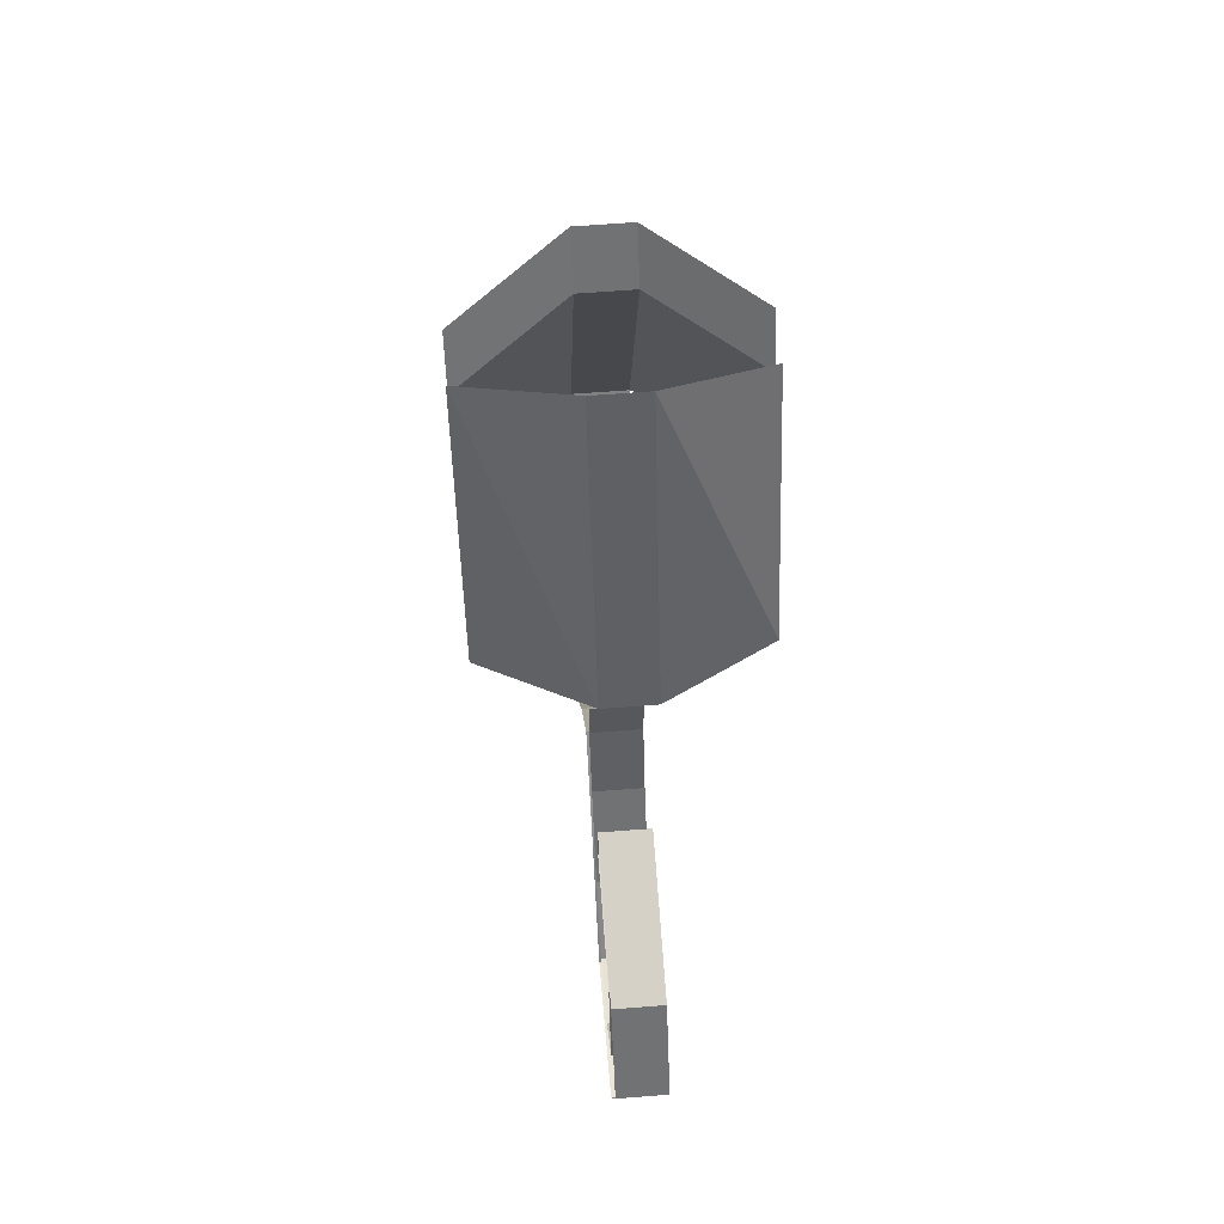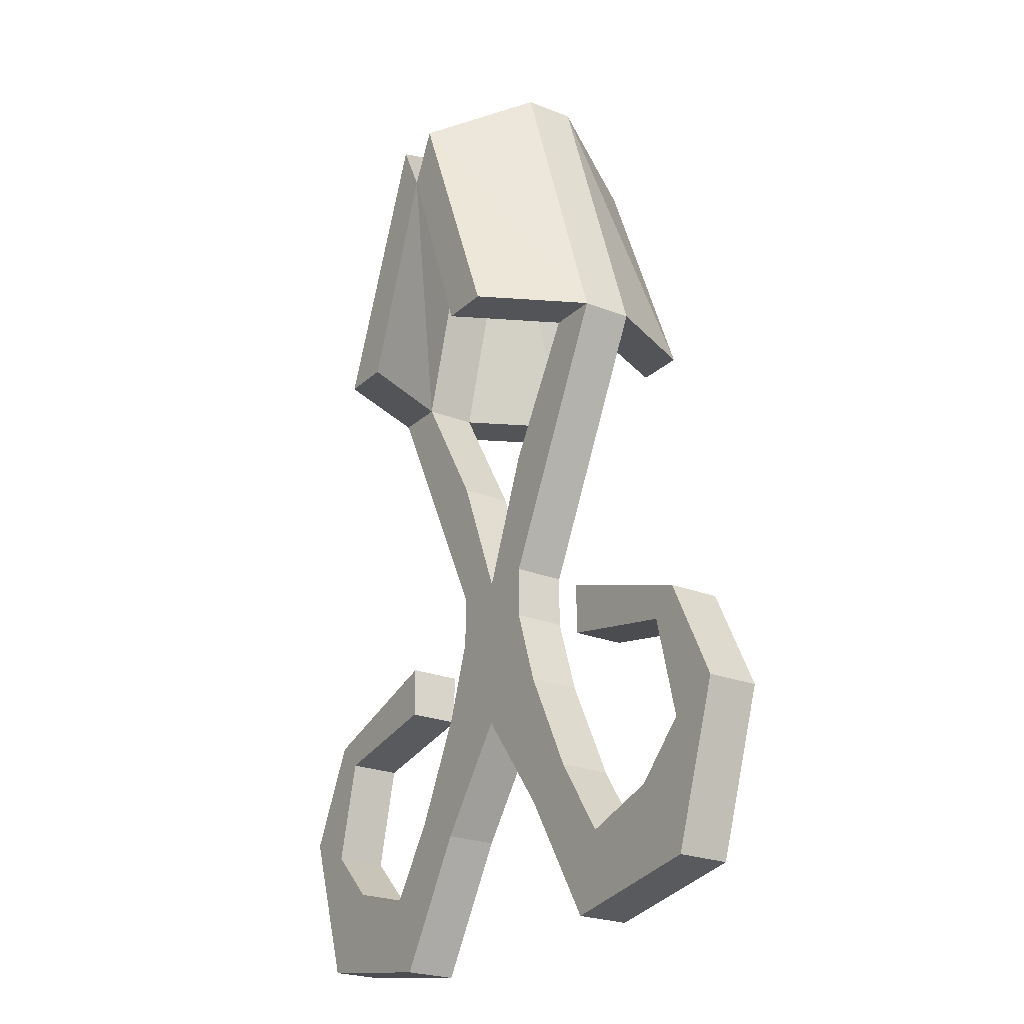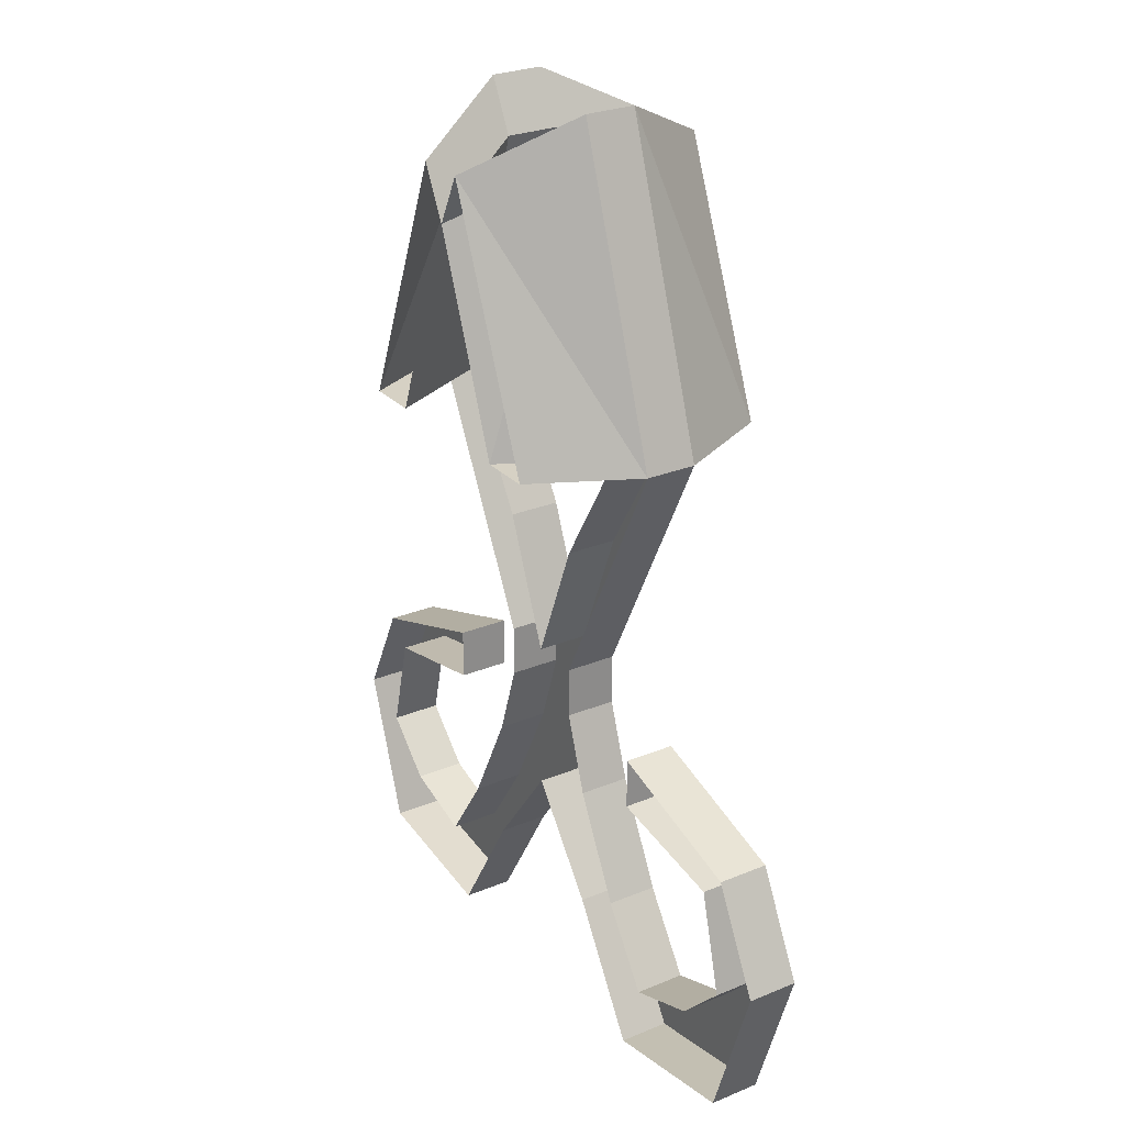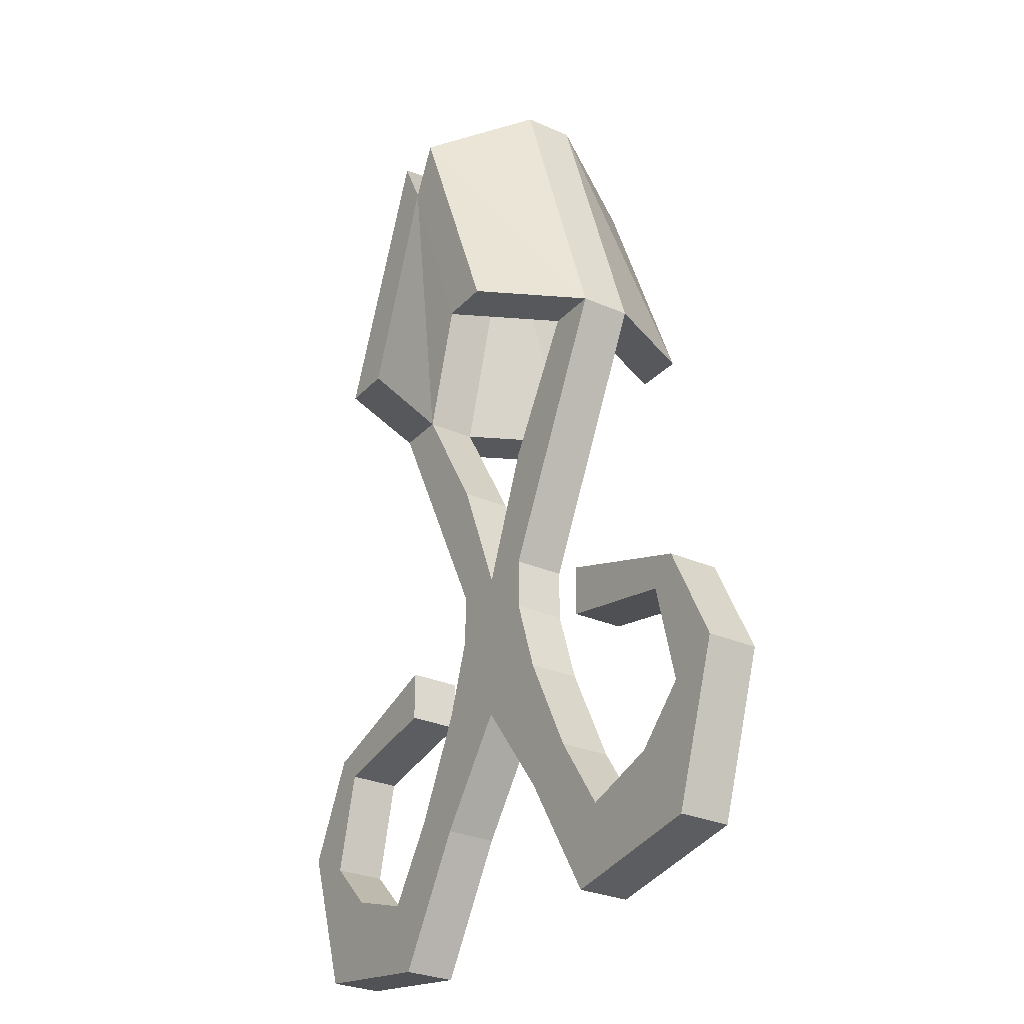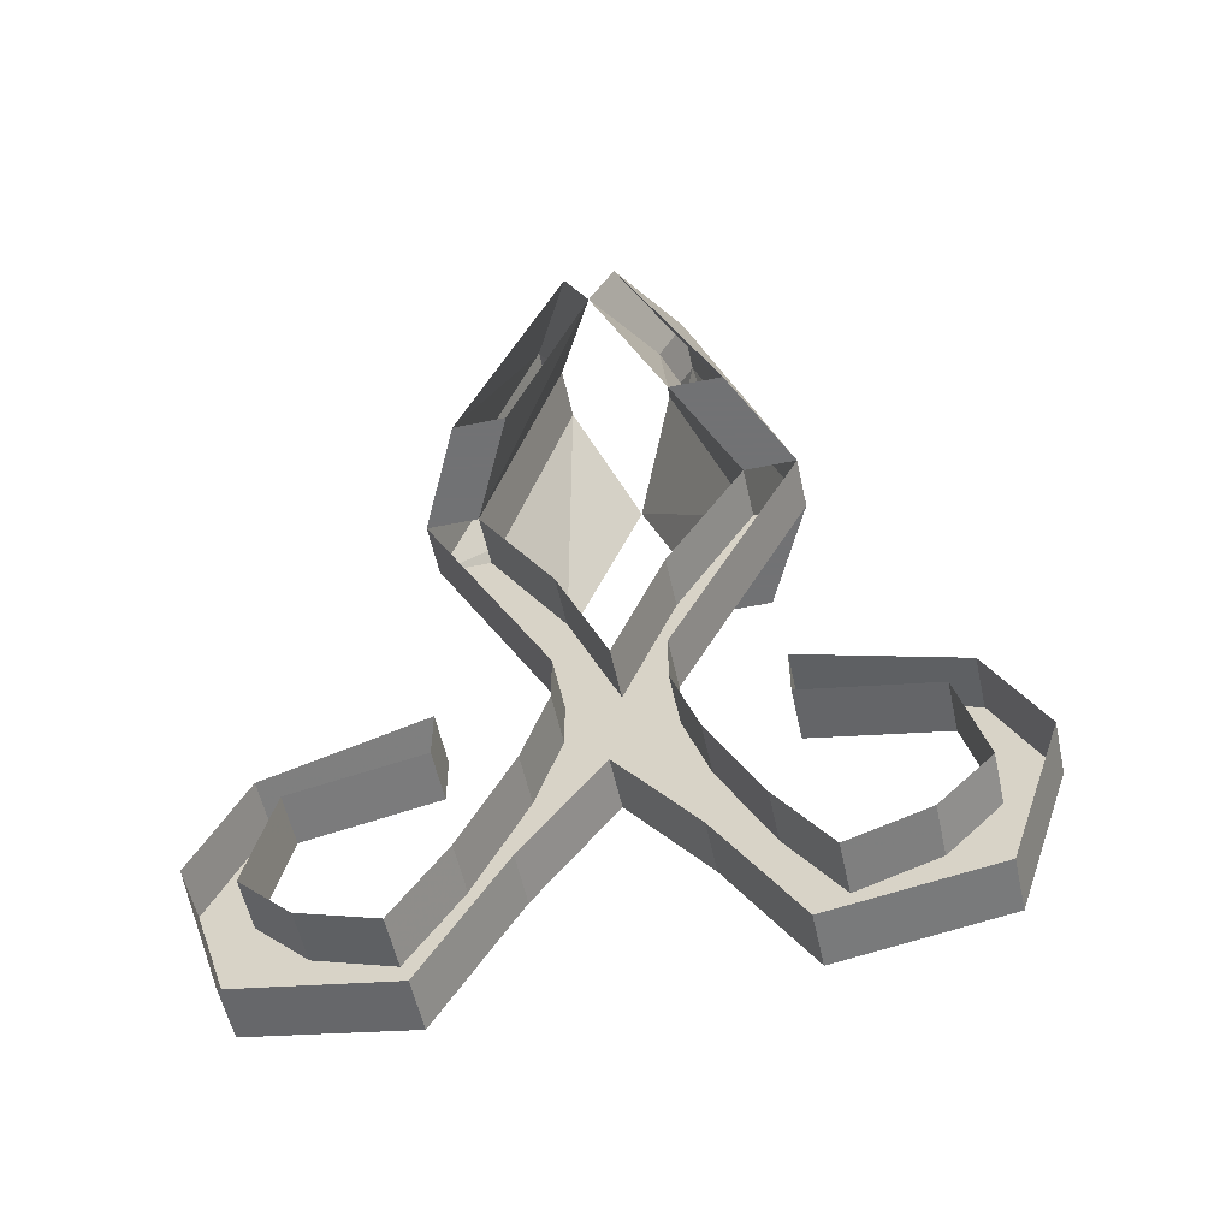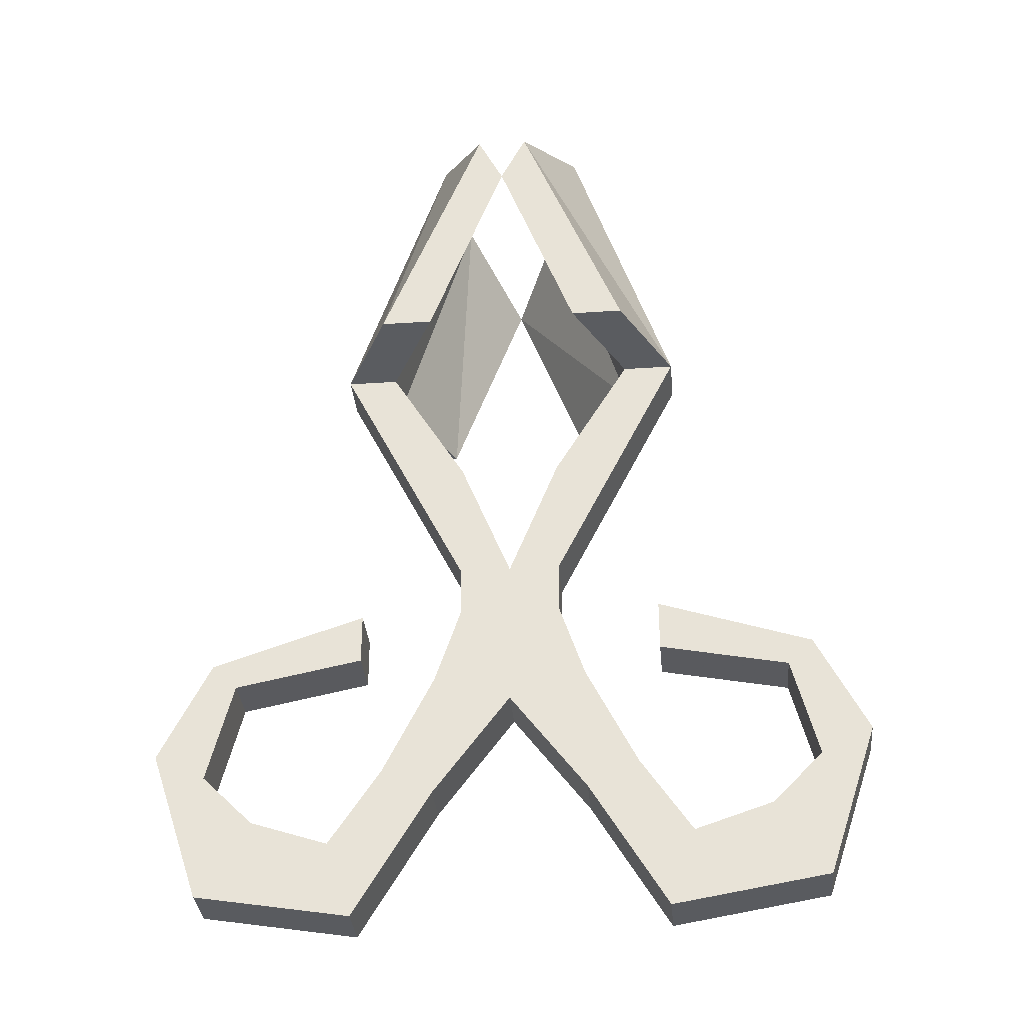
<metadata>
{"format":"obj","ext":"obj","renderer":"f3d","projection":"perspective","resolution":1024,"background":"white","views":[{"elev":61.4,"azim":-94.6,"up":"+Z"},{"elev":-23.6,"azim":56.3,"up":"+Z"},{"elev":26.7,"azim":-122.9,"up":"+Z"},{"elev":-28.7,"azim":56.6,"up":"+Z"},{"elev":-55.6,"azim":-167.8,"up":"+Z"},{"elev":-34.1,"azim":5.2,"up":"+Z"}]}
</metadata>
<code>
v 0.01562 -0.007812 0.007812
v 0 -0.007812 0.007812
v 0 -0.007812 -0.02344
v 0.02344 -0.007812 -0.01562
v 0.02344 0.007812 -0.01562
v 0.01562 0.007812 0.007812
v 0.01562 0.007812 0.02344
v 0.01562 -0.007812 0.02344
v 0 -0.007812 0.02344
v -0.01562 -0.007812 0.007812
v -0.02344 -0.007812 -0.01562
v -0.03906 -0.007812 -0.04688
v -0.02344 -0.007812 -0.05469
v 0 0.007812 -0.02344
v 0.02344 0.007812 -0.05469
v 0.02344 -0.007812 -0.05469
v 0.03906 -0.007812 -0.04688
v 0.03906 0.007812 -0.04688
v 0.05469 -0.007812 -0.07031
v 0.05469 0.007812 -0.07031
v 0.07812 -0.007812 -0.0625
v 0.07812 0.007812 -0.0625
v 0.09375 -0.007812 -0.04688
v 0.09375 0.007812 -0.04688
v 0.08594 -0.007812 -0.01562
v 0.08594 0.007812 -0.01562
v 0.04688 -0.007812 -0.007812
v 0.04688 0.007812 -0.007812
v 0.04688 0.007812 0.007812
v 0.04688 -0.007812 0.007812
v 0.09375 -0.007812 -0.007812
v 0.09375 0.007812 -0.007812
v 0.1094 -0.007812 -0.03906
v 0.1094 0.007812 -0.03906
v 0.09375 -0.007812 -0.08594
v 0.09375 0.007812 -0.08594
v 0.04688 -0.007812 -0.09375
v 0.04688 0.007812 -0.09375
v 0.03125 -0.007812 0.05469
v 0.01562 -0.007812 0.0625
v 0.03125 0.007812 0.05469
v 0.05469 0.007812 0.1016
v 0.05469 -0.007812 0.1016
v 0.03906 -0.007812 0.1016
v 0.01562 0.007812 0.0625
v 0 0.007812 0.02344
v -0.01562 0.007812 0.0625
v -0.01562 -0.007812 0.0625
v -0.01562 -0.007812 0.02344
v -0.01562 0.007812 0.007812
v -0.02344 0.007812 -0.01562
v -0.03906 0.007812 -0.04688
v -0.05469 0.007812 -0.07031
v -0.05469 -0.007812 -0.07031
v -0.04688 -0.007812 -0.09375
v -0.02344 0.007812 -0.05469
v 0.03906 0.007812 0.1016
v 0.01562 -0.007812 0.1797
v 0.01562 0.007812 0.1797
v 0 0.03906 0.1641
v 0.02344 0.03906 0.1016
v 0.03906 0.03906 0.1016
v 0.02344 0.007812 0.1953
v 0.02344 -0.007812 0.1953
v 0.007812 -0.03906 0.1797
v 0.03906 -0.03906 0.1016
v 0.02344 -0.03906 0.1016
v 0 -0.03906 0.1641
v 0.007812 0.03906 0.1797
v -0.01562 0.007812 0.02344
v -0.03125 -0.007812 0.05469
v -0.03125 0.007812 0.05469
v -0.05469 -0.007812 0.1016
v -0.05469 0.007812 0.1016
v -0.02344 -0.007812 0.1953
v -0.02344 0.007812 0.1953
v -0.007812 0.03906 0.1797
v -0.03906 0.03906 0.1016
v -0.03906 0.007812 0.1016
v -0.02344 0.03906 0.1016
v -0.01562 0.007812 0.1797
v -0.03906 -0.007812 0.1016
v -0.02344 -0.03906 0.1016
v -0.03906 -0.03906 0.1016
v -0.007812 -0.03906 0.1797
v -0.01562 -0.007812 0.1797
v -0.04688 0.007812 -0.09375
v -0.09375 -0.007812 -0.08594
v -0.09375 0.007812 -0.08594
v -0.1094 -0.007812 -0.03906
v -0.1094 0.007812 -0.03906
v -0.09375 -0.007812 -0.007812
v -0.09375 0.007812 -0.007812
v -0.04688 -0.007812 0.007812
v -0.04688 0.007812 0.007812
v -0.04688 0.007812 -0.007812
v -0.04688 -0.007812 -0.007812
v -0.08594 -0.007812 -0.01562
v -0.08594 0.007812 -0.01562
v -0.09375 -0.007812 -0.04688
v -0.09375 0.007812 -0.04688
v -0.07812 -0.007812 -0.0625
v -0.07812 0.007812 -0.0625
f 1 2 3
f 1 3 4
f 2 10 11
f 2 11 3
f 3 11 12
f 3 12 13
f 3 16 4
f 4 16 17
f 39 40 9
f 39 9 8
f 9 48 49
f 12 54 13
f 13 54 55
f 37 19 17
f 37 17 16
f 35 21 19
f 35 19 37
f 33 23 21
f 33 21 35
f 31 25 23
f 31 23 33
f 30 27 25
f 30 25 31
f 48 71 49
f 102 88 55
f 102 55 54
f 100 90 88
f 100 88 102
f 98 92 90
f 98 90 100
f 97 94 92
f 97 92 98
f 1 4 5
f 1 5 6
f 1 8 2
f 2 8 9
f 2 9 10
f 3 13 14
f 3 14 15
f 3 15 16
f 4 17 5
f 5 17 18
f 18 17 19
f 18 19 20
f 20 19 21
f 20 21 22
f 22 21 23
f 22 23 24
f 24 23 25
f 24 25 26
f 26 25 27
f 26 27 28
f 28 27 29
f 29 27 30
f 29 30 31
f 29 31 32
f 32 31 33
f 32 33 34
f 34 33 35
f 34 35 36
f 36 35 37
f 36 37 38
f 38 37 16
f 38 16 15
f 39 8 41
f 40 45 46
f 40 46 9
f 9 46 47
f 9 47 48
f 9 49 10
f 10 50 11
f 11 50 51
f 11 51 52
f 11 52 12
f 12 52 53
f 12 53 54
f 13 55 56
f 13 56 14
f 41 8 7
f 70 49 71
f 70 71 72
f 55 87 56
f 87 55 88
f 87 88 89
f 89 88 90
f 89 90 91
f 91 90 92
f 91 92 93
f 93 92 94
f 93 94 95
f 95 94 96
f 96 94 97
f 96 97 98
f 96 98 99
f 99 98 100
f 99 100 101
f 101 100 102
f 101 102 103
f 103 102 54
f 103 54 53
f 1 6 7
f 1 7 8
f 10 49 50
f 49 70 50
f 39 41 42
f 39 42 43
f 42 62 63
f 42 63 43
f 43 63 64
f 43 64 65
f 43 65 66
f 63 62 69
f 72 71 73
f 72 73 74
f 74 73 75
f 74 75 76
f 74 76 77
f 74 77 78
f 73 84 75
f 75 84 85
f 39 43 40
f 40 43 44
f 40 44 45
f 44 57 45
f 57 61 42
f 42 61 62
f 43 66 44
f 44 66 67
f 58 68 64
f 58 64 63
f 58 63 59
f 59 63 69
f 59 69 60
f 65 68 67
f 65 67 66
f 64 68 65
f 74 78 79
f 79 78 80
f 79 82 48
f 79 48 47
f 71 48 82
f 71 82 73
f 73 82 83
f 73 83 84
f 75 85 86
f 75 86 81
f 75 81 76
f 76 81 60
f 76 60 77
f 83 68 84
f 84 68 85
f 85 68 86
f 57 44 58
f 57 58 59
f 57 59 60
f 57 60 61
f 44 67 58
f 58 67 68
f 79 80 81
f 79 81 82
f 81 86 82
f 82 86 68
f 82 68 83
f 81 80 60

</code>
